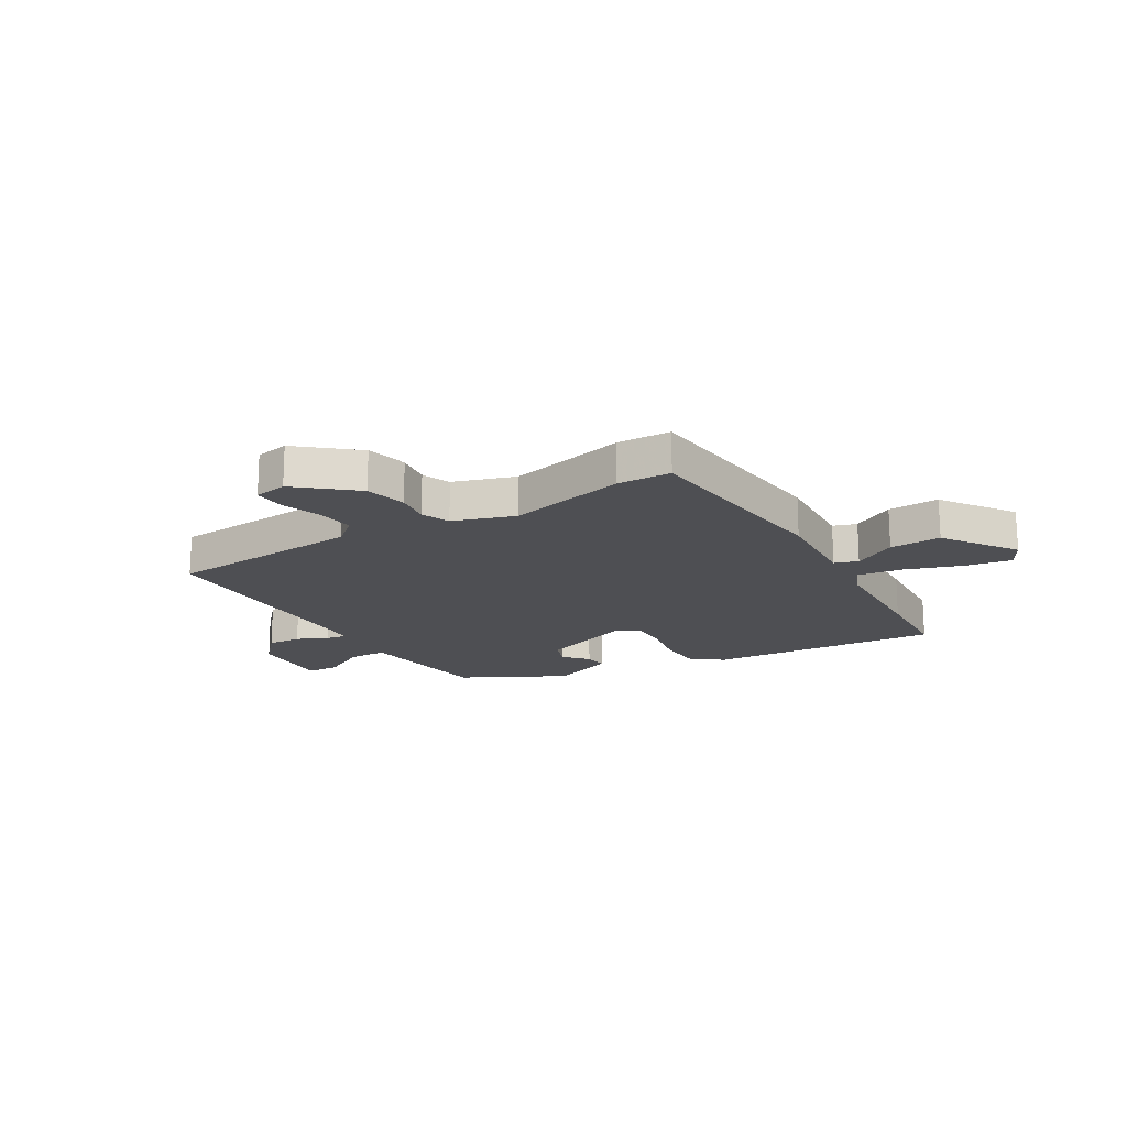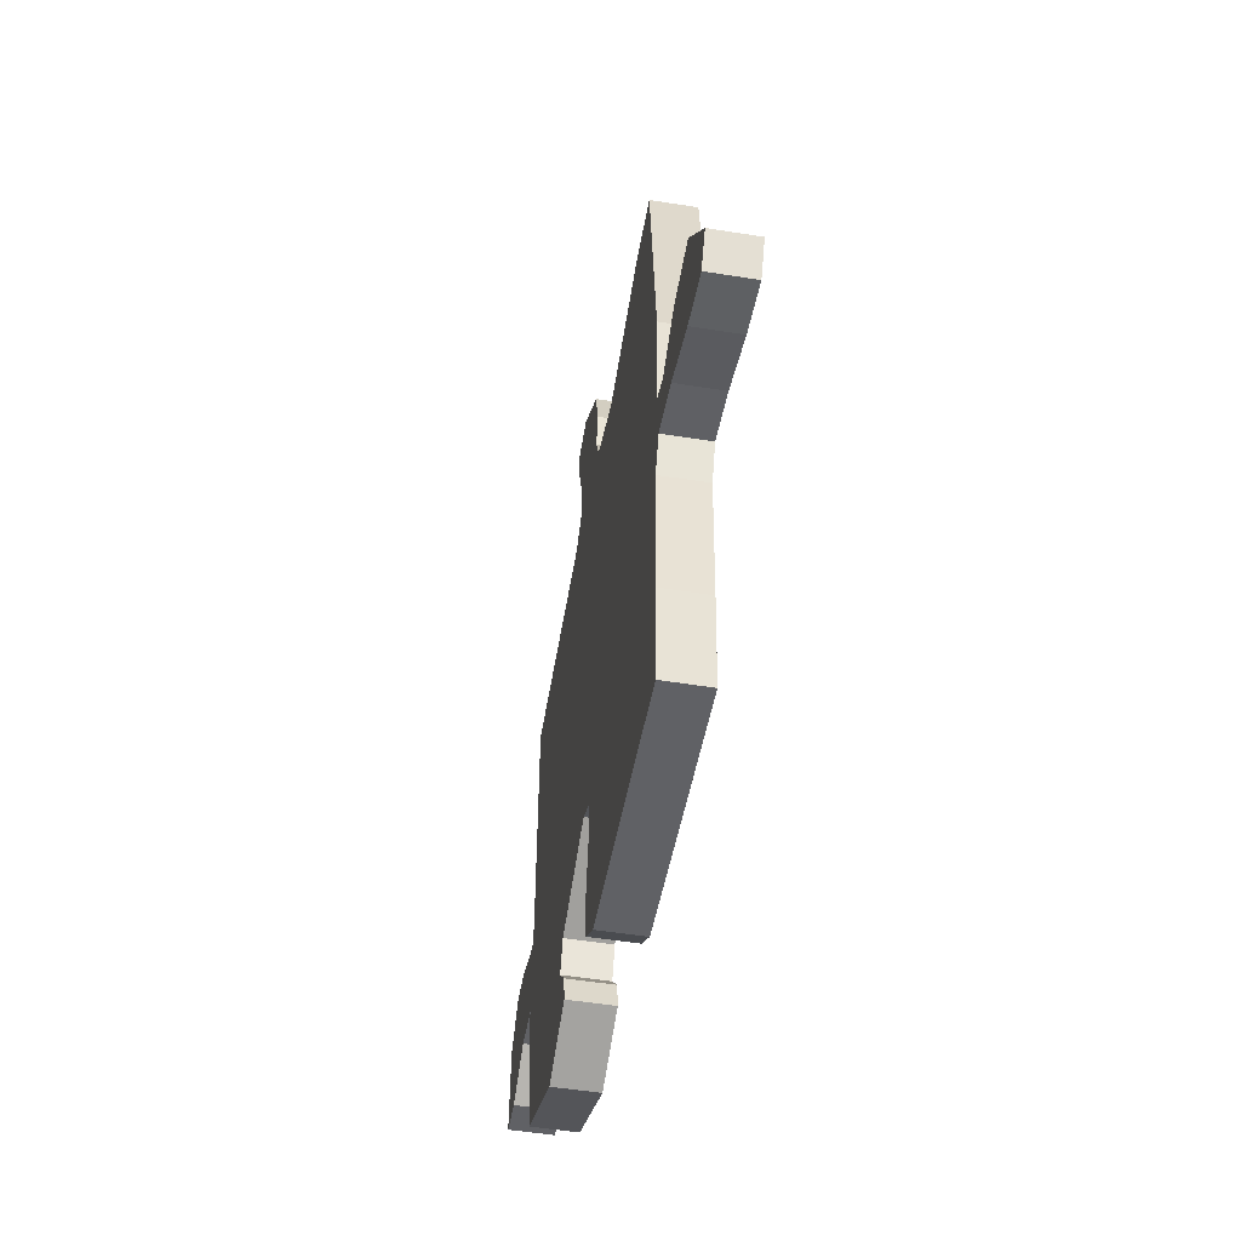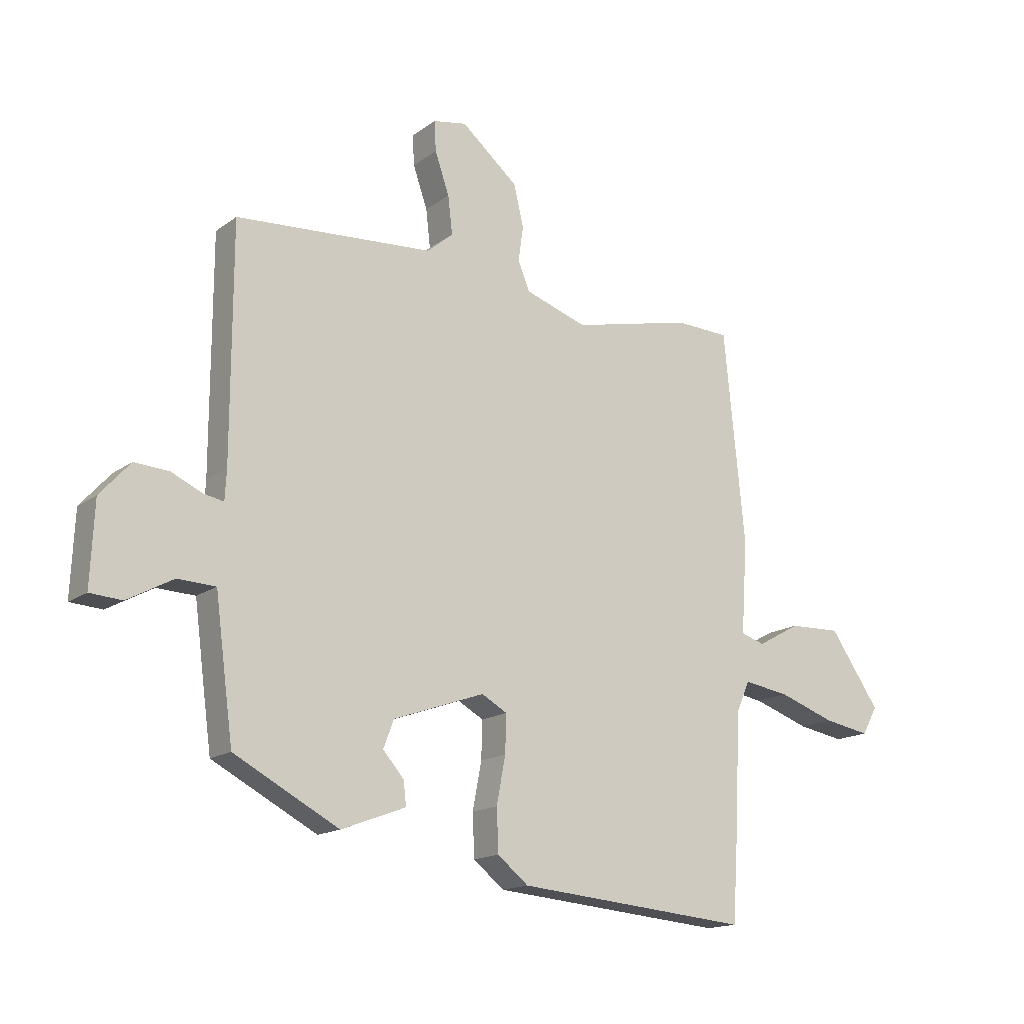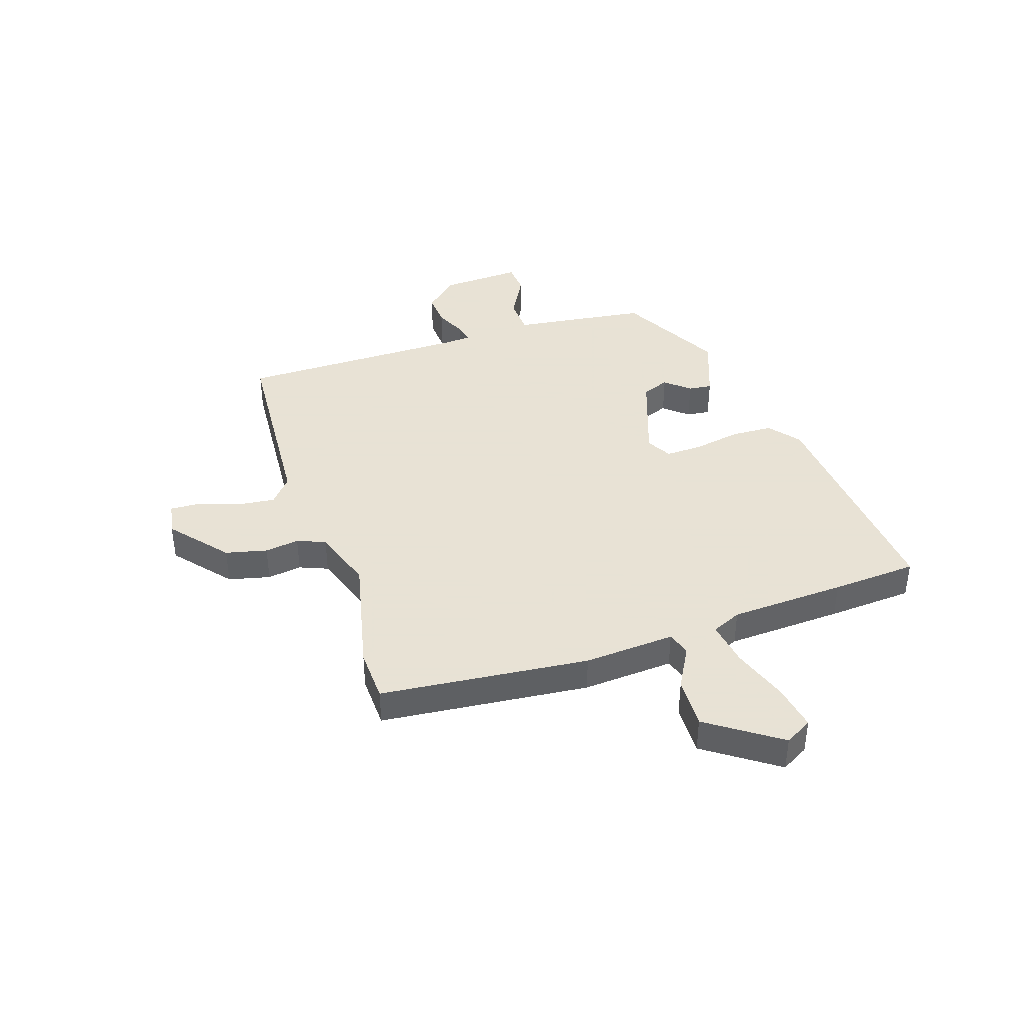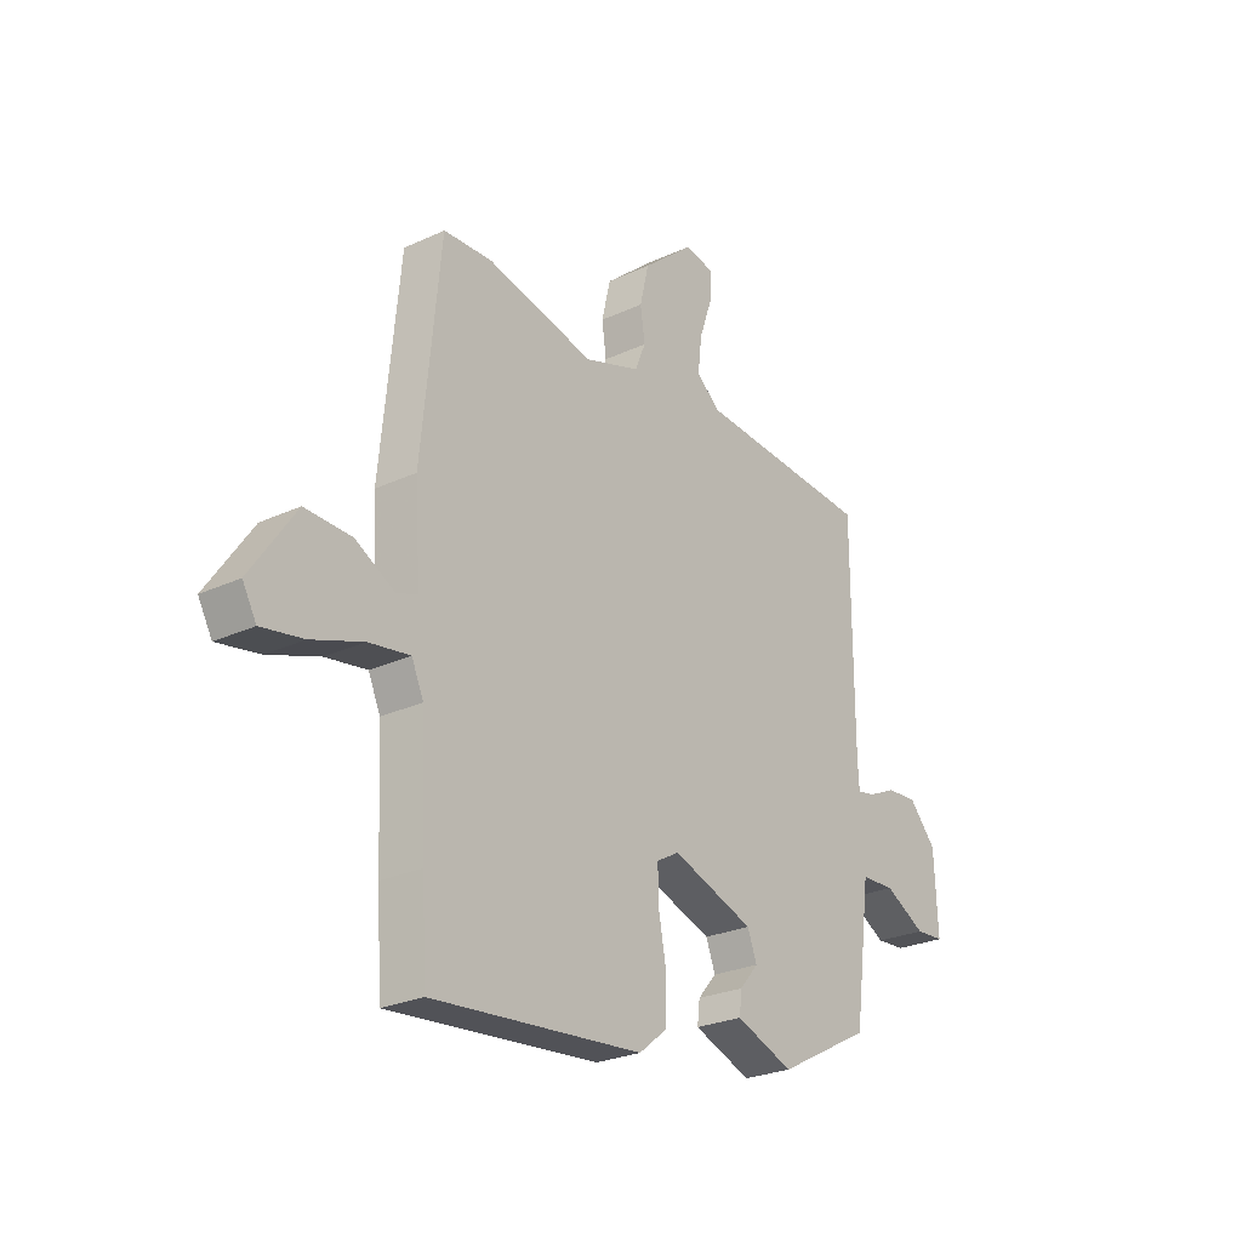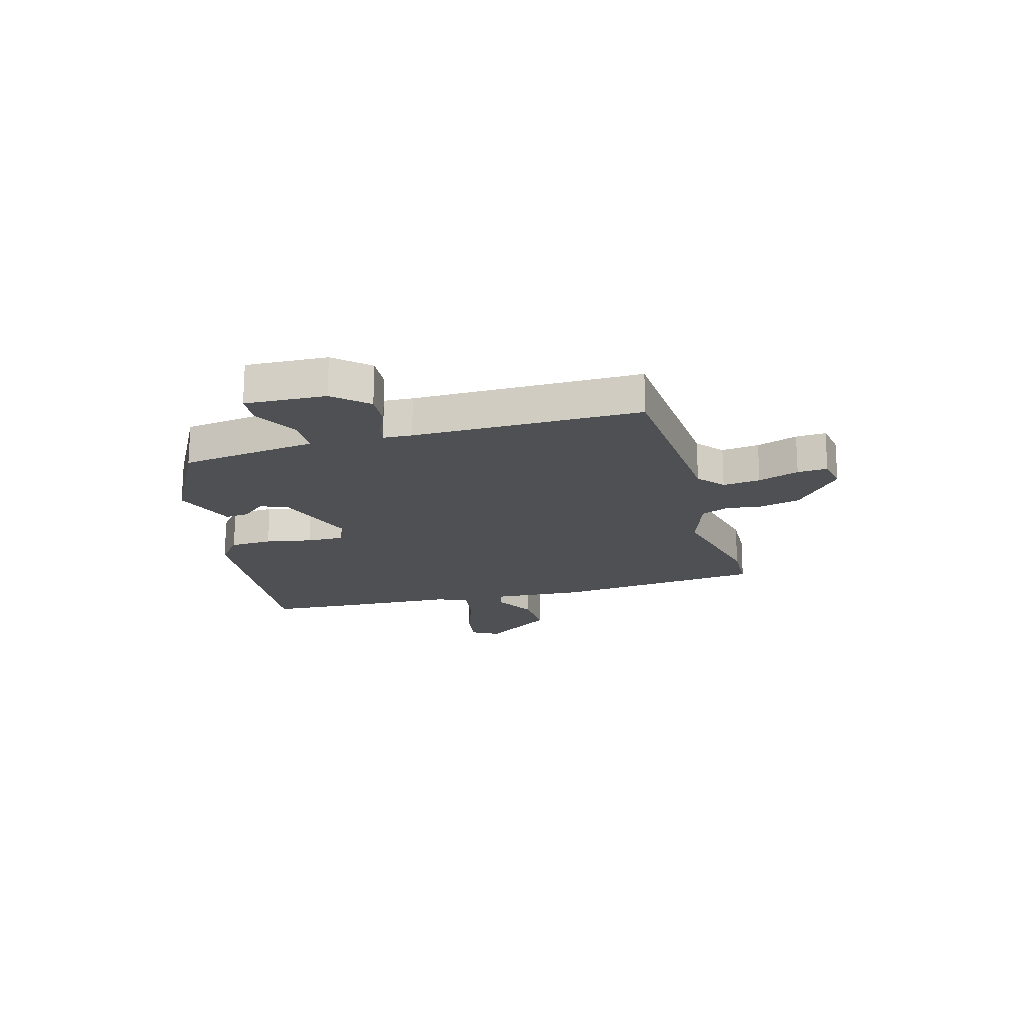
<metadata>
{"format":"obj","ext":"obj","renderer":"f3d","projection":"perspective","resolution":1024,"background":"white","views":[{"elev":-18.1,"azim":31.3,"up":"+Y"},{"elev":-52.3,"azim":80.2,"up":"+Z"},{"elev":-15.7,"azim":-34.2,"up":"+Z"},{"elev":40.6,"azim":71.8,"up":"+Y"},{"elev":-25.8,"azim":126.6,"up":"+Z"},{"elev":-18.6,"azim":-74.3,"up":"+Y"}]}
</metadata>
<code>
v -0.465 0.07 -0.358
v -0.479 0.07 -0.254
v -0.498 0.07 -0.109
v -0.567 0.07 -0.106
v -0.65 0.07 -0.151
v -0.708 0.07 -0.147
v -0.701 0.07 0.002
v -0.646 0.07 0.063
v -0.584 0.07 0.059
v -0.527 0.07 0.033
v -0.491 0.07 0.026
v -0.488 0.07 0.079
v -0.487 0.07 0.496
v -0.129 0.07 0.52
v -0.081 0.07 0.56
v -0.089 0.07 0.629
v -0.115 0.07 0.704
v -0.118 0.07 0.759
v -0.057 0.07 0.77
v 0.046 0.07 0.683
v 0.064 0.07 0.607
v 0.055 0.07 0.544
v 0.076 0.07 0.492
v 0.189 0.07 0.454
v 0.407 0.07 0.504
v 0.505 0.07 0.5
v 0.543 0.07 0.117
v 0.532 0.07 -0.05
v 0.575 0.07 -0.064
v 0.653 0.07 -0.021
v 0.747 0.07 -0.018
v 0.838 0.07 -0.15
v 0.81 0.07 -0.2
v 0.726 0.07 -0.185
v 0.623 0.07 -0.149
v 0.54 0.07 -0.136
v 0.516 0.07 -0.19
v 0.506 0.07 -0.402
v 0.496 0.07 -0.559
v 0.071 0.07 -0.521
v 0.015 0.07 -0.476
v 0.012 0.07 -0.399
v 0.028 0.07 -0.314
v 0.03 0.07 -0.246
v -0.016 0.07 -0.22
v -0.182 0.07 -0.278
v -0.201 0.07 -0.328
v -0.163 0.07 -0.372
v -0.158 0.07 -0.415
v -0.275 0.07 -0.459
v -0.465 0 -0.358
v -0.479 0 -0.254
v -0.498 0 -0.109
v -0.567 0 -0.106
v -0.65 0 -0.151
v -0.708 0 -0.147
v -0.701 0 0.002
v -0.646 0 0.063
v -0.584 0 0.059
v -0.527 0 0.033
v -0.491 0 0.026
v -0.488 0 0.079
v -0.487 0 0.496
v -0.129 0 0.52
v -0.081 0 0.56
v -0.089 0 0.629
v -0.115 0 0.704
v -0.118 0 0.759
v -0.057 0 0.77
v 0.046 0 0.683
v 0.064 0 0.607
v 0.055 0 0.544
v 0.076 0 0.492
v 0.189 0 0.454
v 0.407 0 0.504
v 0.505 0 0.5
v 0.543 0 0.117
v 0.532 0 -0.05
v 0.575 0 -0.064
v 0.653 0 -0.021
v 0.747 0 -0.018
v 0.838 0 -0.15
v 0.81 0 -0.2
v 0.726 0 -0.185
v 0.623 0 -0.149
v 0.54 0 -0.136
v 0.516 0 -0.19
v 0.506 0 -0.402
v 0.496 0 -0.559
v 0.071 0 -0.521
v 0.015 0 -0.476
v 0.012 0 -0.399
v 0.028 0 -0.314
v 0.03 0 -0.246
v -0.016 0 -0.22
v -0.182 0 -0.278
v -0.201 0 -0.328
v -0.163 0 -0.372
v -0.158 0 -0.415
v -0.275 0 -0.459
f 47 48 49 50
f 46 47 50 1
f 45 46 1 2
f 40 41 42 43
f 40 43 44
f 37 38 39 40
f 36 37 40 44
f 32 33 34 35
f 32 35 36
f 29 30 31 32
f 29 32 36
f 28 29 36 44
f 24 25 26 27
f 23 24 27 28
f 19 20 21 22
f 19 22 23
f 16 17 18 19
f 15 16 19 23
f 14 15 23 28
f 12 13 14 28
f 7 8 9 10
f 7 10 11
f 4 5 6 7
f 3 4 7 11
f 45 2 3 11
f 12 28 44 45
f 11 12 45
f 100 99 98 97
f 51 100 97 96
f 52 51 96 95
f 93 92 91 90
f 94 93 90
f 90 89 88 87
f 94 90 87 86
f 85 84 83 82
f 86 85 82
f 82 81 80 79
f 86 82 79
f 94 86 79 78
f 77 76 75 74
f 78 77 74 73
f 72 71 70 69
f 73 72 69
f 69 68 67 66
f 73 69 66 65
f 78 73 65 64
f 78 64 63 62
f 60 59 58 57
f 61 60 57
f 57 56 55 54
f 61 57 54 53
f 61 53 52 95
f 95 94 78 62
f 95 62 61
f 1 51 52 2
f 2 52 53 3
f 3 53 54 4
f 4 54 55 5
f 5 55 56 6
f 6 56 57 7
f 7 57 58 8
f 8 58 59 9
f 9 59 60 10
f 10 60 61 11
f 11 61 62 12
f 12 62 63 13
f 13 63 64 14
f 14 64 65 15
f 15 65 66 16
f 16 66 67 17
f 17 67 68 18
f 18 68 69 19
f 19 69 70 20
f 20 70 71 21
f 21 71 72 22
f 22 72 73 23
f 23 73 74 24
f 24 74 75 25
f 25 75 76 26
f 26 76 77 27
f 27 77 78 28
f 28 78 79 29
f 29 79 80 30
f 30 80 81 31
f 31 81 82 32
f 32 82 83 33
f 33 83 84 34
f 34 84 85 35
f 35 85 86 36
f 36 86 87 37
f 37 87 88 38
f 38 88 89 39
f 39 89 90 40
f 40 90 91 41
f 41 91 92 42
f 42 92 93 43
f 43 93 94 44
f 44 94 95 45
f 45 95 96 46
f 46 96 97 47
f 47 97 98 48
f 48 98 99 49
f 49 99 100 50
f 50 100 51 1

</code>
